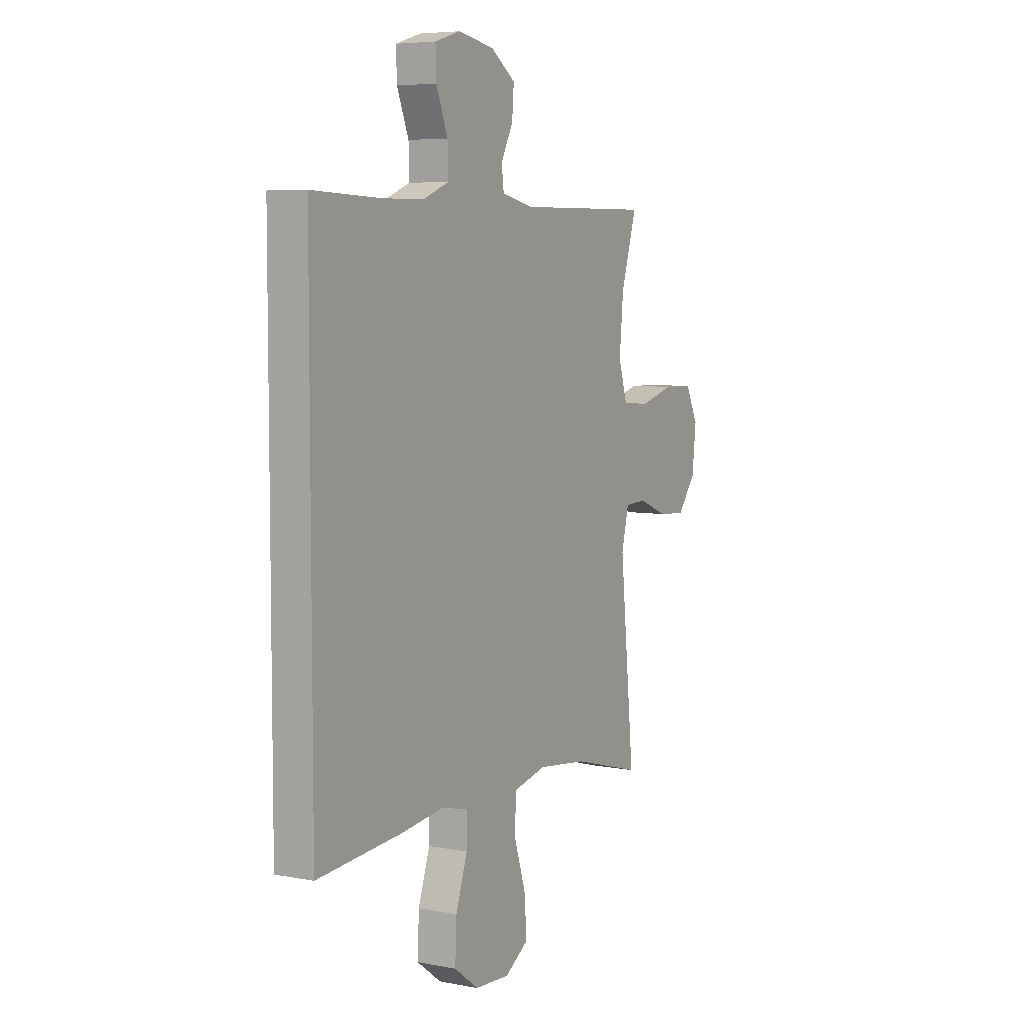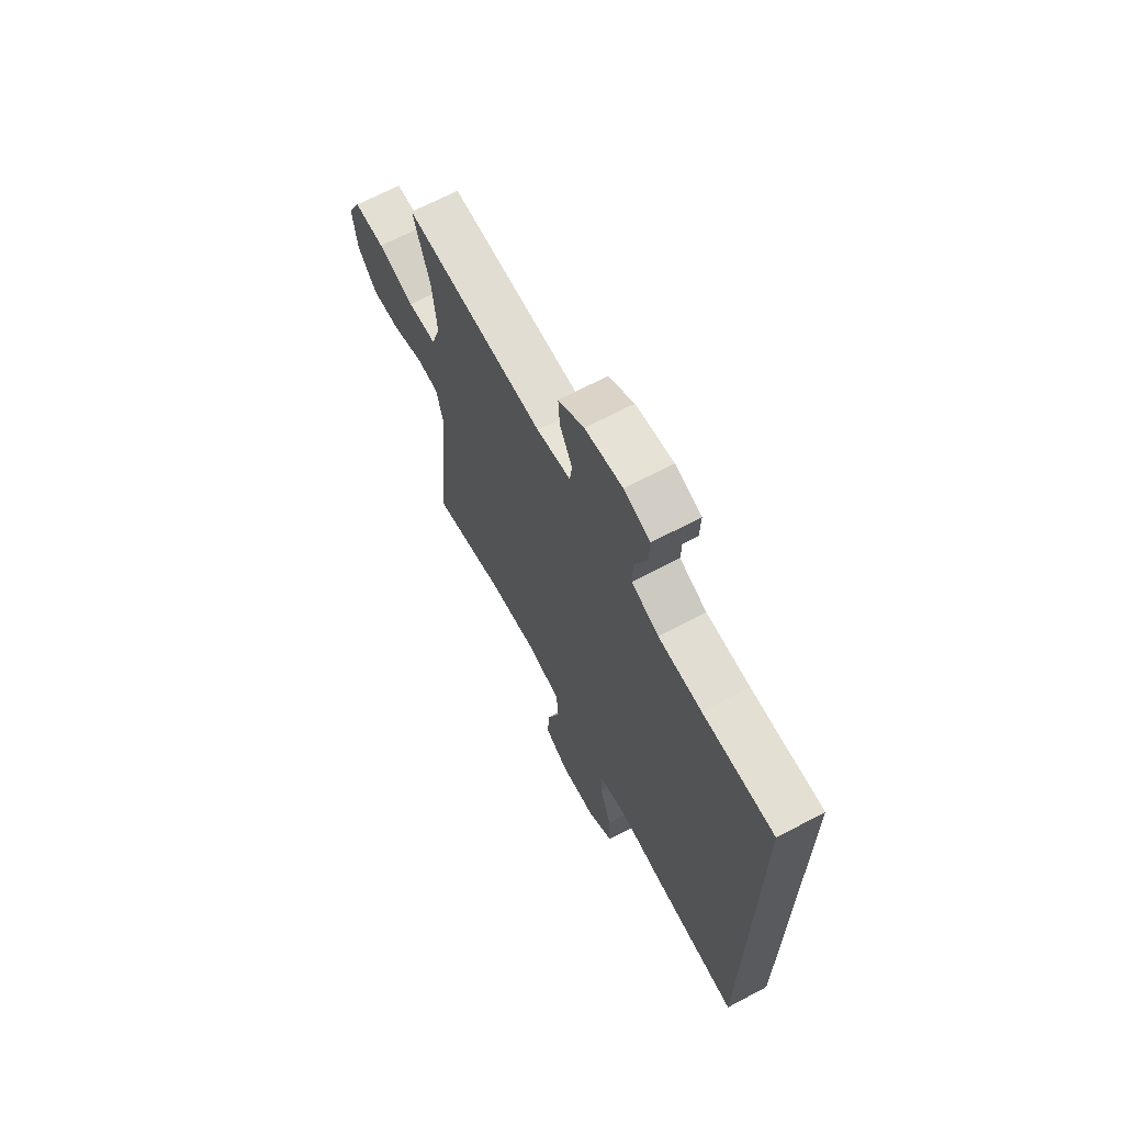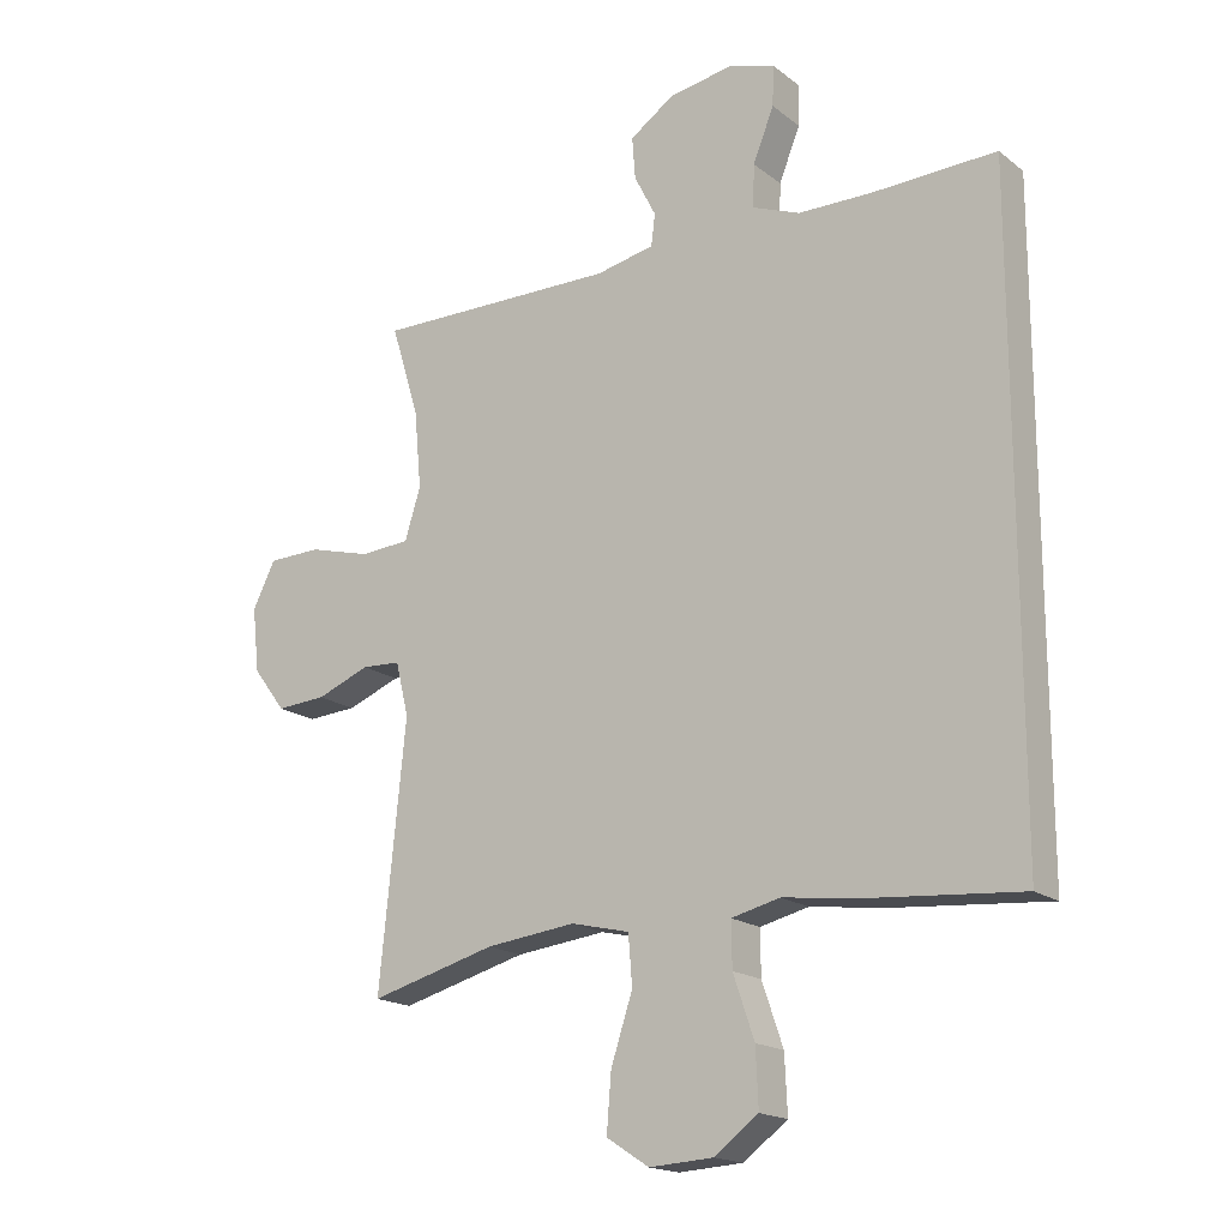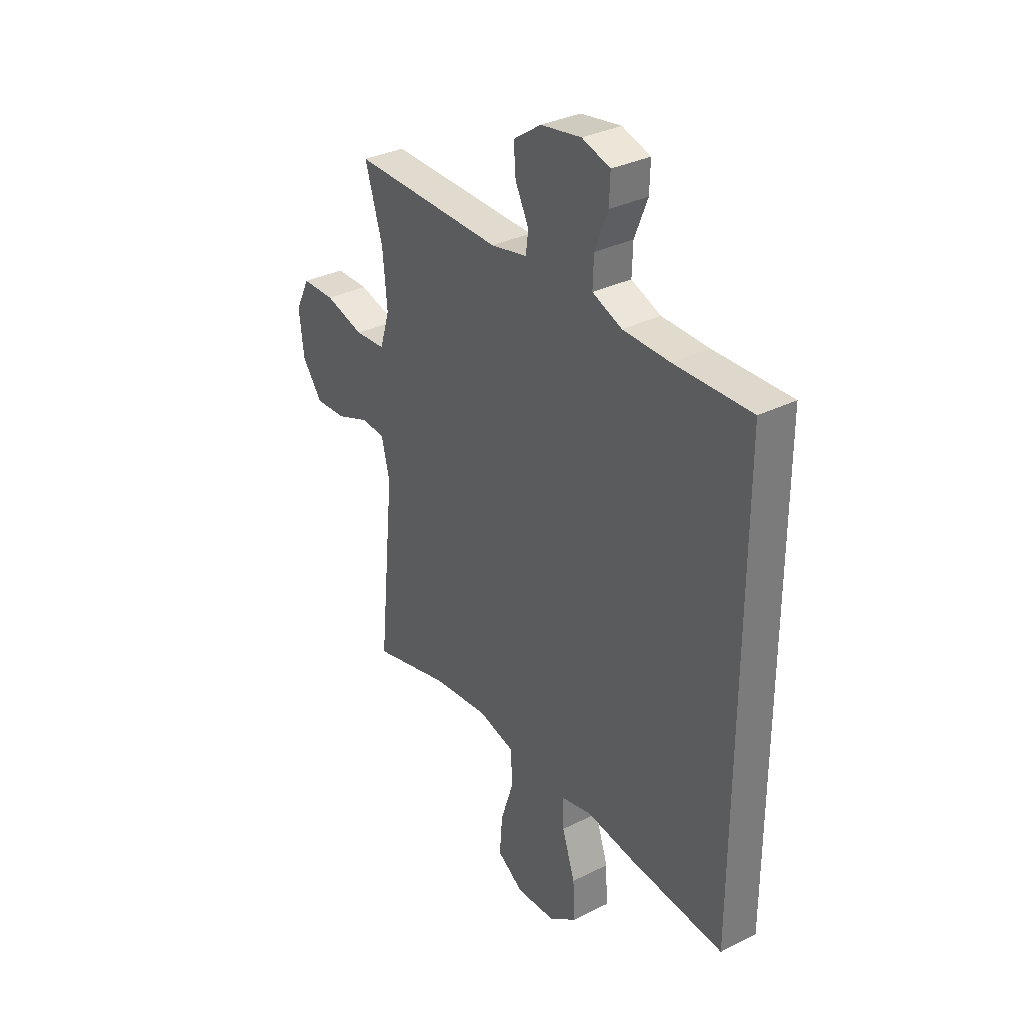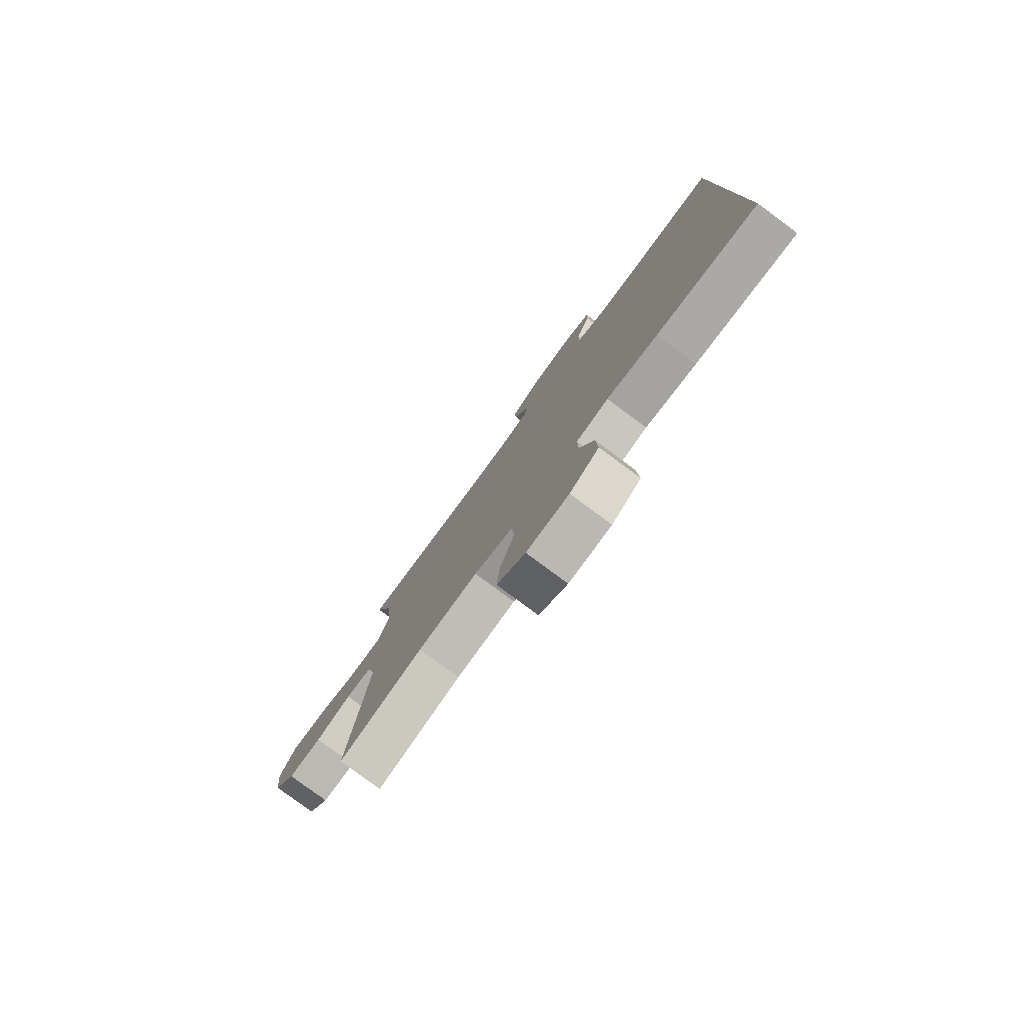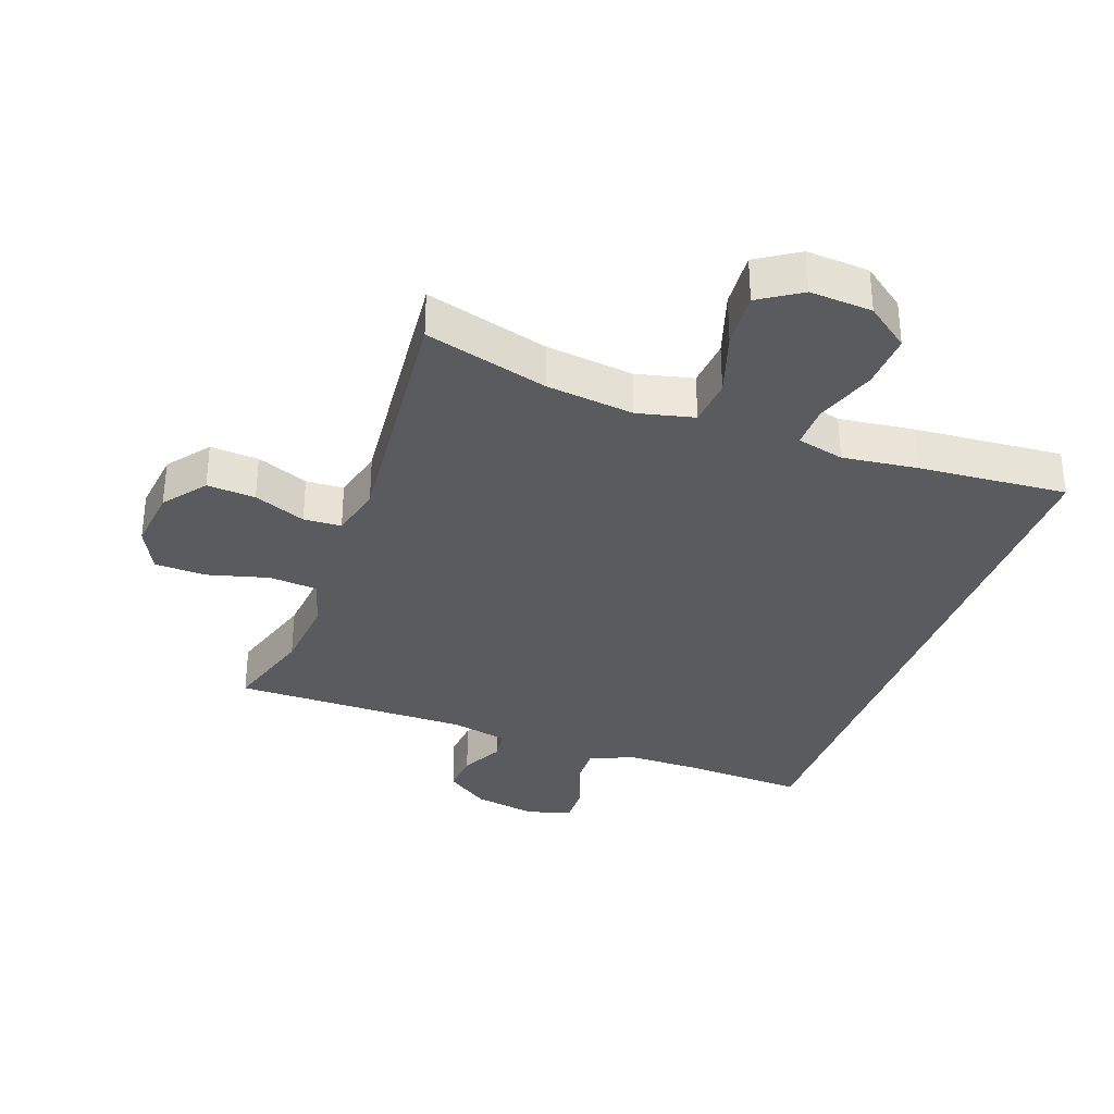
<metadata>
{"format":"obj","ext":"obj","renderer":"f3d","projection":"perspective","resolution":1024,"background":"white","views":[{"elev":6.1,"azim":-60.2,"up":"+Z"},{"elev":67.9,"azim":-117.9,"up":"+Z"},{"elev":-17.7,"azim":-145.6,"up":"+Z"},{"elev":33.3,"azim":-124.4,"up":"+Z"},{"elev":-79.7,"azim":-126.5,"up":"+Z"},{"elev":-33.5,"azim":160.0,"up":"+Y"}]}
</metadata>
<code>
v -0.5 0.07 -0.469
v -0.5 0.07 0.507
v -0.313 0.07 0.5
v -0.199 0.07 0.501
v -0.127 0.07 0.529
v -0.129 0.07 0.594
v -0.161 0.07 0.674
v -0.163 0.07 0.736
v -0.094 0.07 0.757
v 0.005 0.07 0.74
v 0.073 0.07 0.693
v 0.068 0.07 0.629
v 0.035 0.07 0.564
v 0.041 0.07 0.516
v 0.13 0.07 0.497
v 0.5 0.07 0.5
v 0.457 0.07 0.36
v 0.446 0.07 0.241
v 0.47 0.07 0.163
v 0.545 0.07 0.157
v 0.641 0.07 0.183
v 0.722 0.07 0.181
v 0.757 0.07 0.111
v 0.746 0.07 0.013
v 0.696 0.07 -0.053
v 0.62 0.07 -0.048
v 0.539 0.07 -0.016
v 0.48 0.07 -0.019
v 0.46 0.07 -0.101
v 0.5 0.07 -0.5
v 0.308 0.07 -0.448
v 0.171 0.07 -0.432
v 0.082 0.07 -0.453
v 0.076 0.07 -0.528
v 0.109 0.07 -0.629
v 0.116 0.07 -0.716
v 0.051 0.07 -0.758
v -0.046 0.07 -0.752
v -0.113 0.07 -0.702
v -0.109 0.07 -0.615
v -0.077 0.07 -0.521
v -0.076 0.07 -0.453
v -0.15 0.07 -0.435
v -0.267 0.07 -0.45
v -0.5 0 -0.469
v -0.5 0 0.507
v -0.313 0 0.5
v -0.199 0 0.501
v -0.127 0 0.529
v -0.129 0 0.594
v -0.161 0 0.674
v -0.163 0 0.736
v -0.094 0 0.757
v 0.005 0 0.74
v 0.073 0 0.693
v 0.068 0 0.629
v 0.035 0 0.564
v 0.041 0 0.516
v 0.13 0 0.497
v 0.5 0 0.5
v 0.457 0 0.36
v 0.446 0 0.241
v 0.47 0 0.163
v 0.545 0 0.157
v 0.641 0 0.183
v 0.722 0 0.181
v 0.757 0 0.111
v 0.746 0 0.013
v 0.696 0 -0.053
v 0.62 0 -0.048
v 0.539 0 -0.016
v 0.48 0 -0.019
v 0.46 0 -0.101
v 0.5 0 -0.5
v 0.308 0 -0.448
v 0.171 0 -0.432
v 0.082 0 -0.453
v 0.076 0 -0.528
v 0.109 0 -0.629
v 0.116 0 -0.716
v 0.051 0 -0.758
v -0.046 0 -0.752
v -0.113 0 -0.702
v -0.109 0 -0.615
v -0.077 0 -0.521
v -0.076 0 -0.453
v -0.15 0 -0.435
v -0.267 0 -0.45
f 1 2 3
f 44 1 3
f 43 44 3
f 42 43 3 4
f 39 40 41
f 38 39 41
f 37 38 41
f 36 37 41
f 35 36 41
f 34 35 41
f 33 34 41 42
f 42 4 5
f 33 42 5
f 32 33 5
f 29 30 31
f 32 5 6
f 31 32 6
f 29 31 6
f 28 29 6
f 25 26 27
f 24 25 27
f 23 24 27
f 22 23 27
f 21 22 27
f 20 21 27
f 19 20 27 28
f 18 19 28 6
f 15 16 17
f 14 15 17 18
f 11 12 13
f 10 11 13
f 9 10 13
f 8 9 13
f 7 8 13
f 6 7 13
f 6 13 14
f 6 14 18
f 47 46 45
f 47 45 88
f 47 88 87
f 48 47 87 86
f 85 84 83
f 85 83 82
f 85 82 81
f 85 81 80
f 85 80 79
f 85 79 78
f 86 85 78 77
f 49 48 86
f 49 86 77
f 49 77 76
f 75 74 73
f 50 49 76
f 50 76 75
f 50 75 73
f 50 73 72
f 71 70 69
f 71 69 68
f 71 68 67
f 71 67 66
f 71 66 65
f 71 65 64
f 72 71 64 63
f 50 72 63 62
f 61 60 59
f 62 61 59 58
f 57 56 55
f 57 55 54
f 57 54 53
f 57 53 52
f 57 52 51
f 57 51 50
f 58 57 50
f 62 58 50
f 1 45 46 2
f 2 46 47 3
f 3 47 48 4
f 4 48 49 5
f 5 49 50 6
f 6 50 51 7
f 7 51 52 8
f 8 52 53 9
f 9 53 54 10
f 10 54 55 11
f 11 55 56 12
f 12 56 57 13
f 13 57 58 14
f 14 58 59 15
f 15 59 60 16
f 16 60 61 17
f 17 61 62 18
f 18 62 63 19
f 19 63 64 20
f 20 64 65 21
f 21 65 66 22
f 22 66 67 23
f 23 67 68 24
f 24 68 69 25
f 25 69 70 26
f 26 70 71 27
f 27 71 72 28
f 28 72 73 29
f 29 73 74 30
f 30 74 75 31
f 31 75 76 32
f 32 76 77 33
f 33 77 78 34
f 34 78 79 35
f 35 79 80 36
f 36 80 81 37
f 37 81 82 38
f 38 82 83 39
f 39 83 84 40
f 40 84 85 41
f 41 85 86 42
f 42 86 87 43
f 43 87 88 44
f 44 88 45 1

</code>
